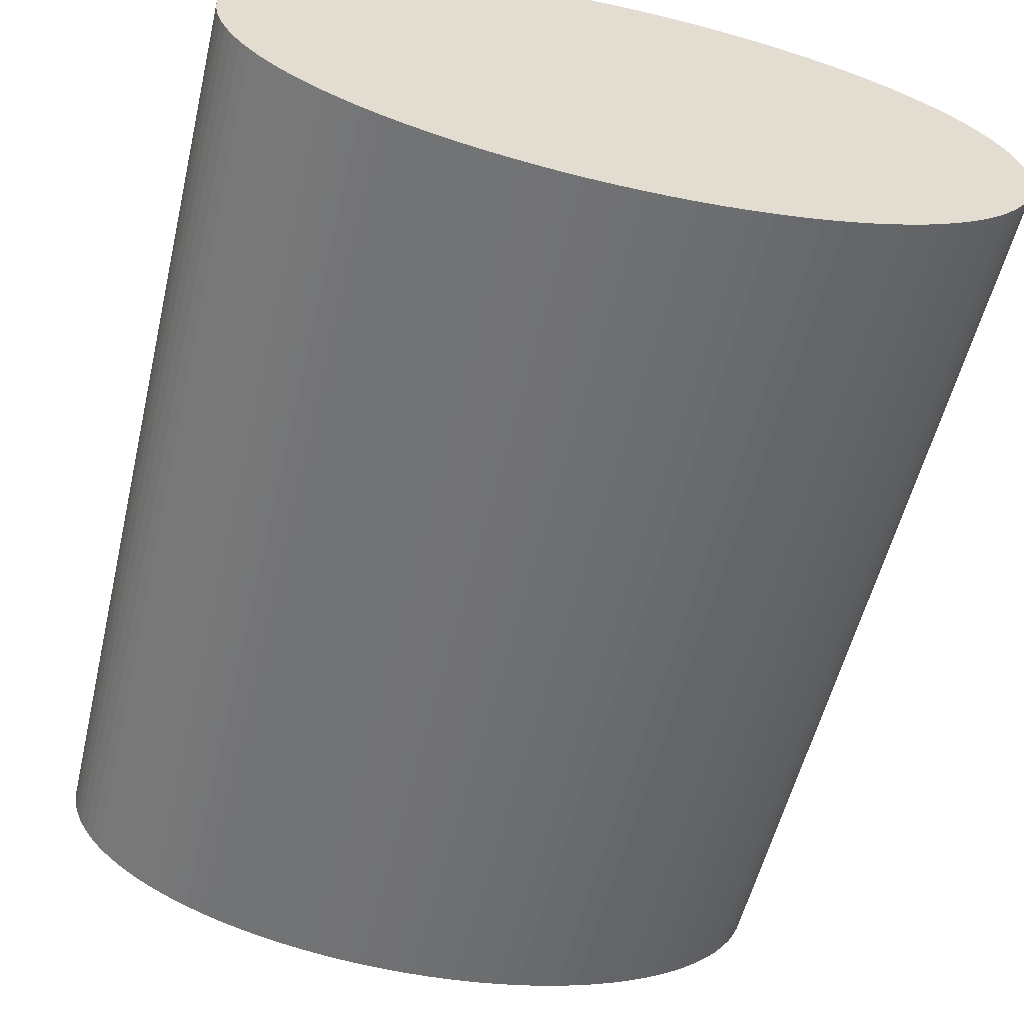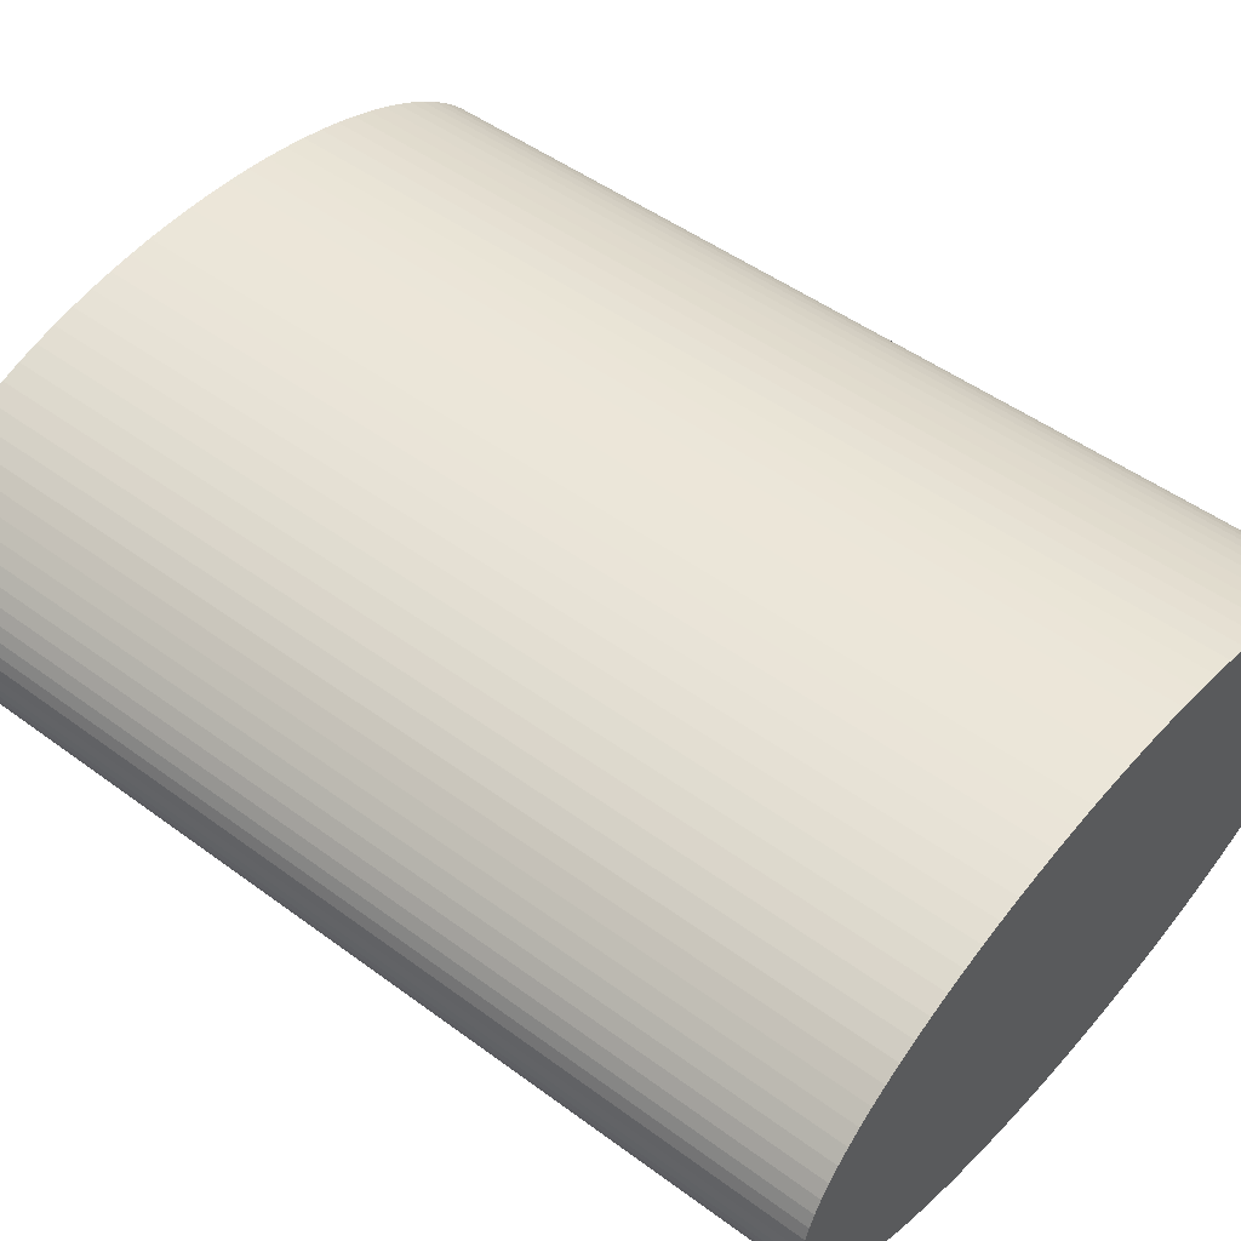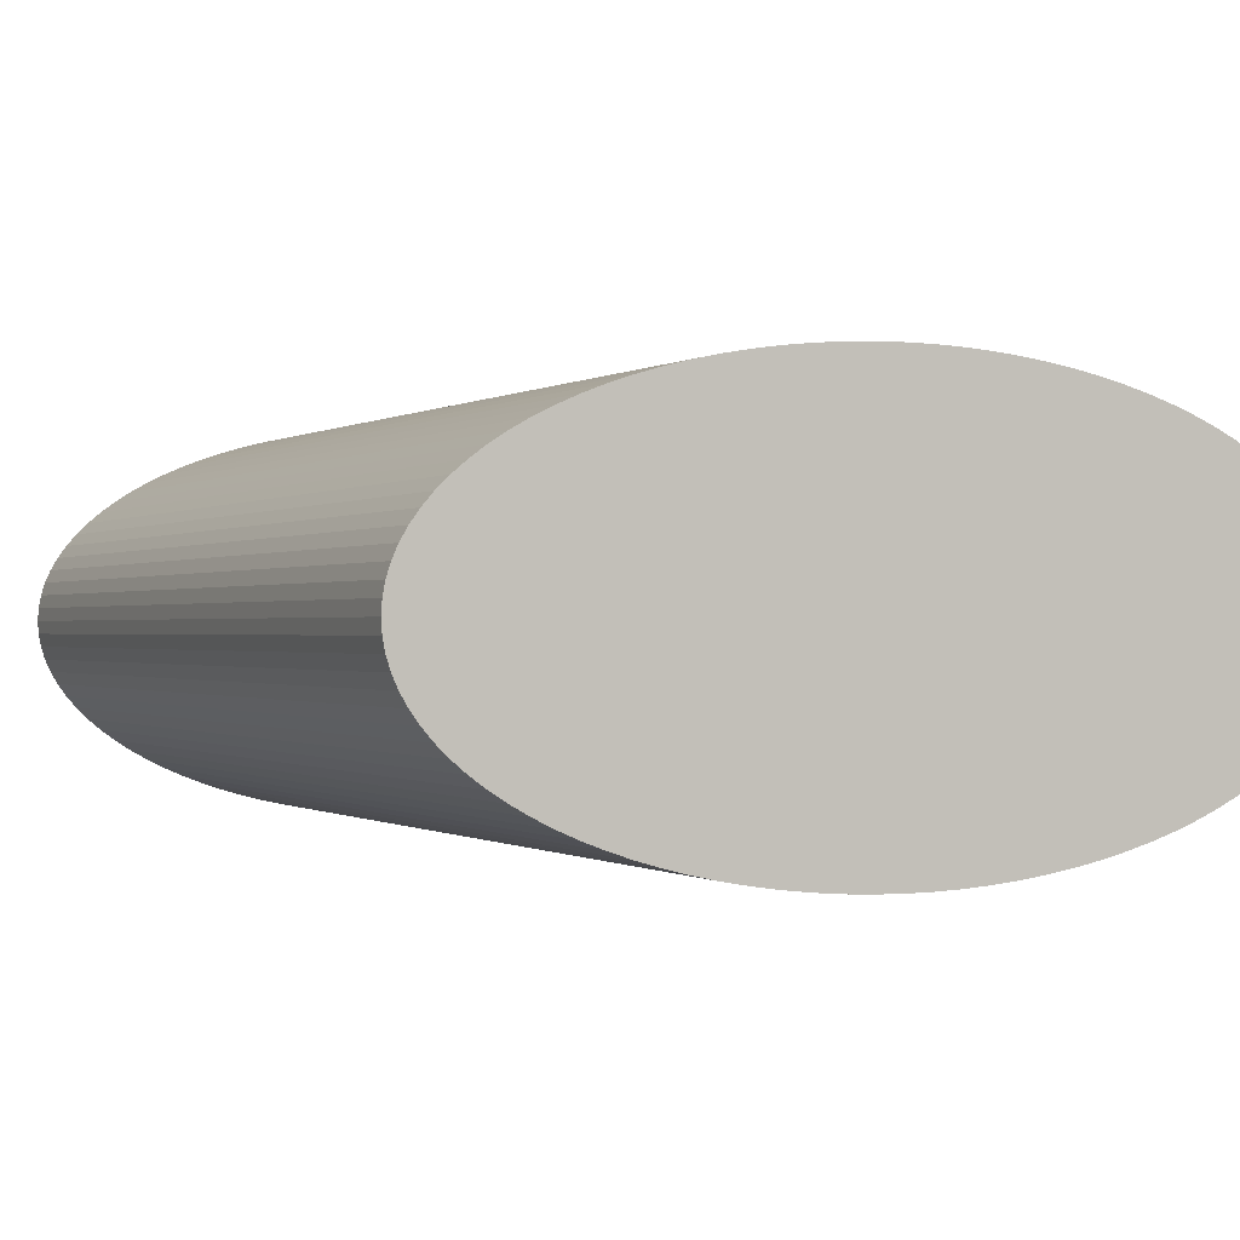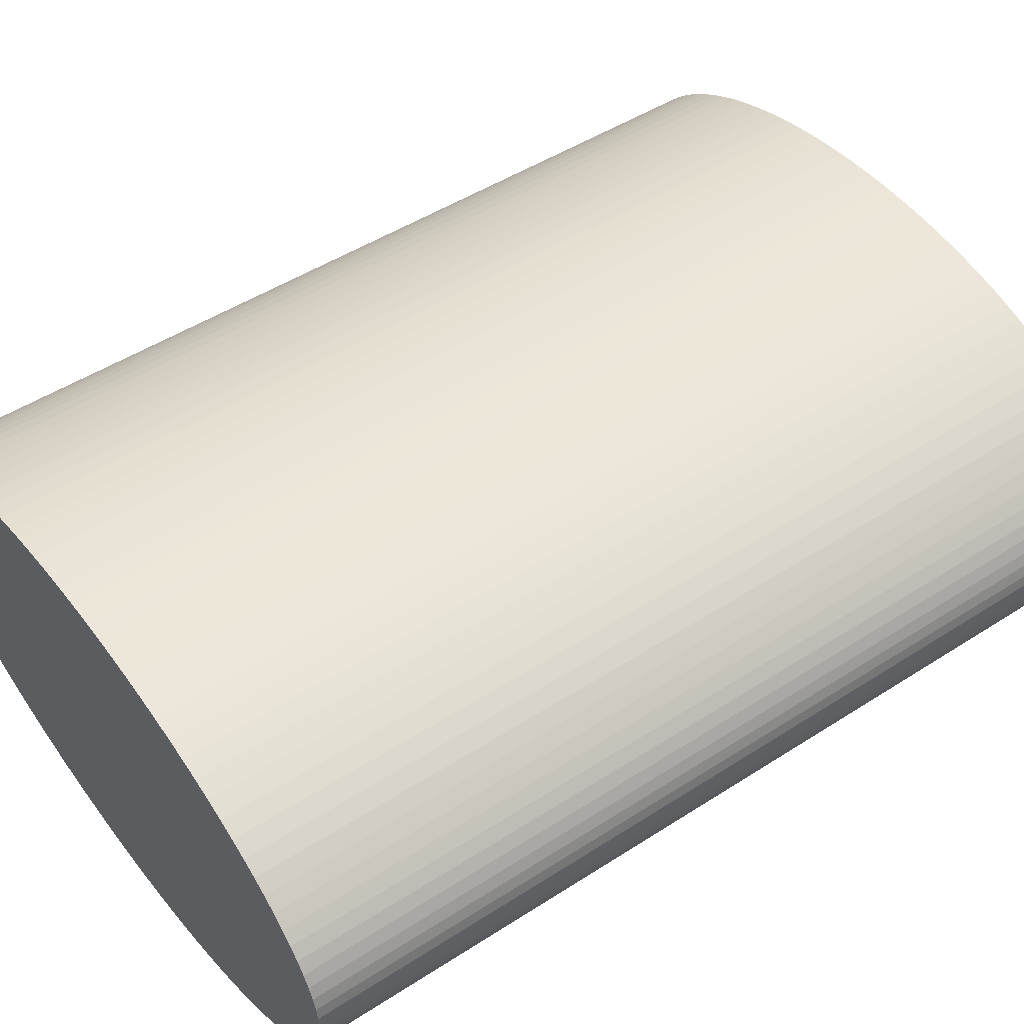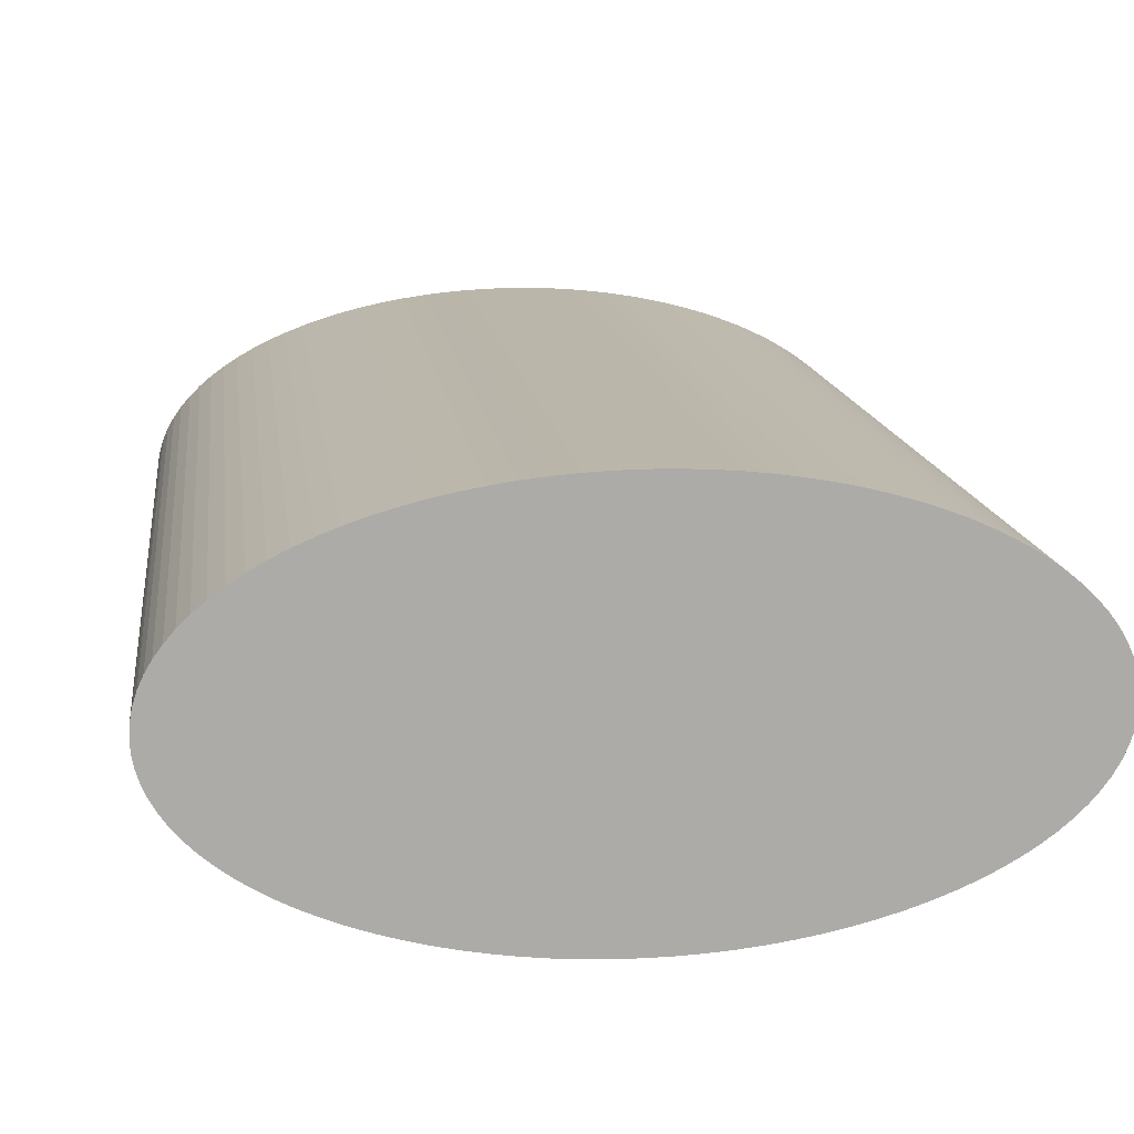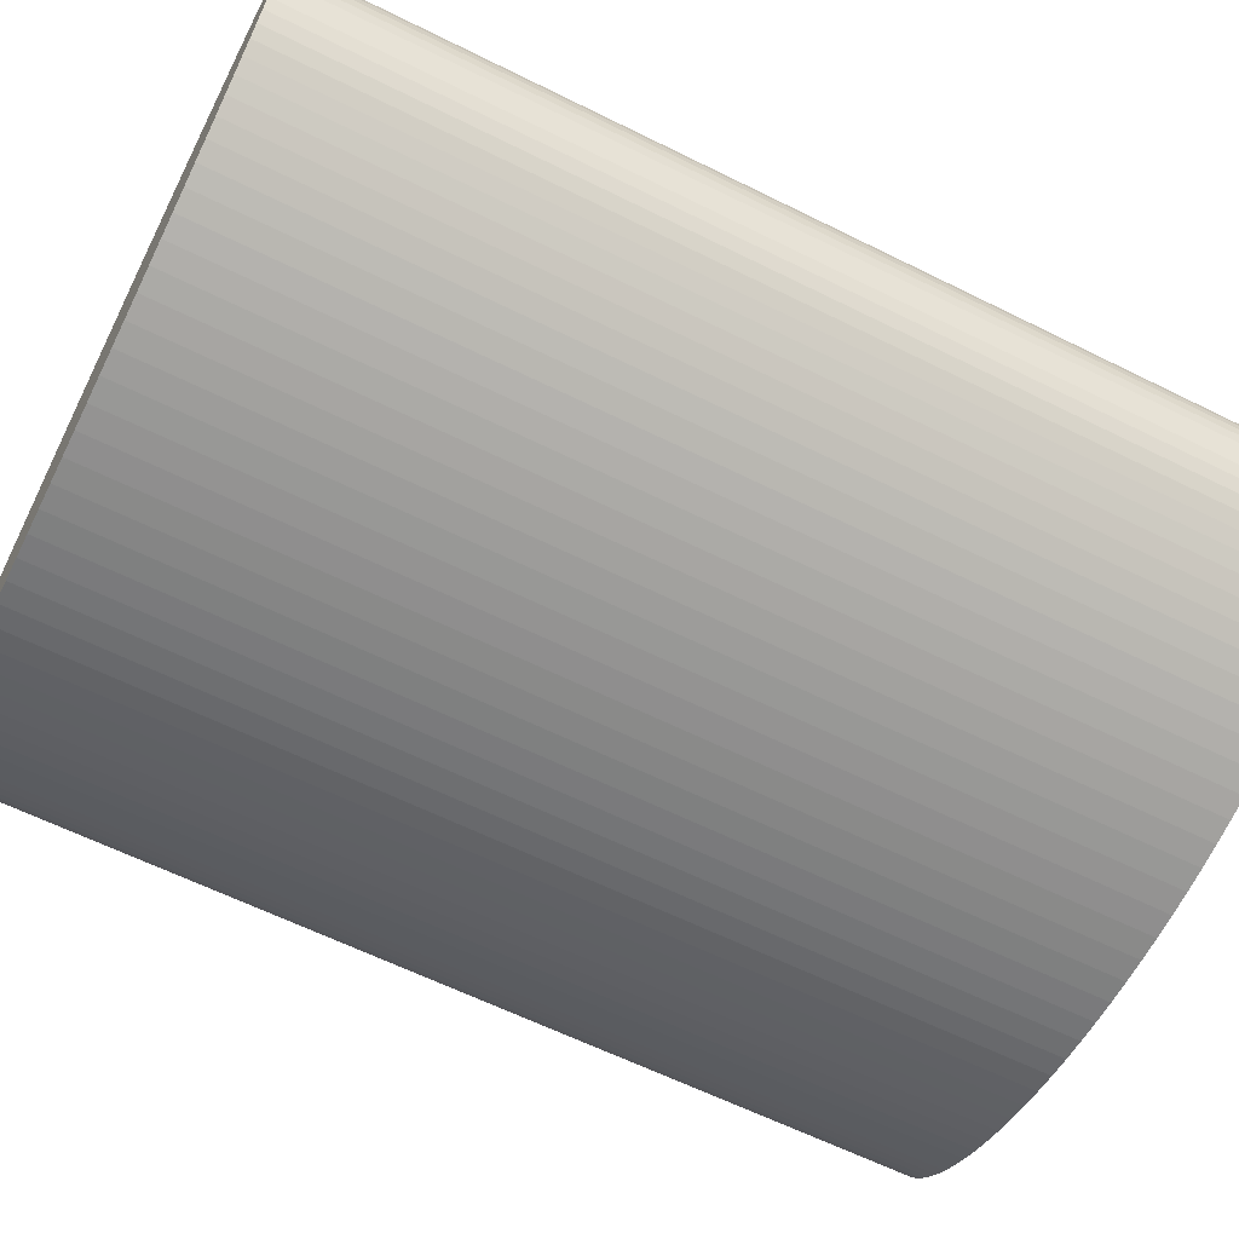
<metadata>
{"format":"obj","ext":"obj","renderer":"f3d","projection":"perspective","resolution":1024,"background":"white","views":[{"elev":-55.0,"azim":166.7,"up":"+Z"},{"elev":49.1,"azim":-50.7,"up":"+Z"},{"elev":-0.2,"azim":155.8,"up":"+Z"},{"elev":48.5,"azim":54.3,"up":"+Z"},{"elev":13.9,"azim":172.9,"up":"+Z"},{"elev":-62.5,"azim":-116.7,"up":"+Z"}]}
</metadata>
<code>
o Cylinder_Cylinder.004
v 2 -2.5 0
v 2 2.5 0
v 1.996 -2.5 0.06279
v 1.996 2.5 0.06279
v 1.984 -2.5 0.1253
v 1.984 2.5 0.1253
v 1.965 -2.5 0.1874
v 1.965 2.5 0.1874
v 1.937 -2.5 0.2487
v 1.937 2.5 0.2487
v 1.902 -2.5 0.309
v 1.902 2.5 0.309
v 1.86 -2.5 0.3681
v 1.86 2.5 0.3681
v 1.81 -2.5 0.4258
v 1.81 2.5 0.4258
v 1.753 -2.5 0.4818
v 1.753 2.5 0.4818
v 1.689 -2.5 0.5358
v 1.689 2.5 0.5358
v 1.618 -2.5 0.5878
v 1.618 2.5 0.5878
v 1.541 -2.5 0.6374
v 1.541 2.5 0.6374
v 1.458 -2.5 0.6845
v 1.458 2.5 0.6845
v 1.369 -2.5 0.729
v 1.369 2.5 0.729
v 1.275 -2.5 0.7705
v 1.275 2.5 0.7705
v 1.176 -2.5 0.809
v 1.176 2.5 0.809
v 1.072 -2.5 0.8443
v 1.072 2.5 0.8443
v 0.9635 -2.5 0.8763
v 0.9635 2.5 0.8763
v 0.8516 -2.5 0.9048
v 0.8516 2.5 0.9048
v 0.7362 -2.5 0.9298
v 0.7362 2.5 0.9298
v 0.618 -2.5 0.9511
v 0.618 2.5 0.9511
v 0.4974 -2.5 0.9686
v 0.4974 2.5 0.9686
v 0.3748 -2.5 0.9823
v 0.3748 2.5 0.9823
v 0.2507 -2.5 0.9921
v 0.2507 2.5 0.9921
v 0.1256 -2.5 0.998
v 0.1256 2.5 0.998
v -1e-06 -2.5 1
v -1e-06 2.5 1
v -0.1256 -2.5 0.998
v -0.1256 2.5 0.998
v -0.2507 -2.5 0.9921
v -0.2507 2.5 0.9921
v -0.3748 -2.5 0.9823
v -0.3748 2.5 0.9823
v -0.4974 -2.5 0.9686
v -0.4974 2.5 0.9686
v -0.618 -2.5 0.9511
v -0.618 2.5 0.9511
v -0.7362 -2.5 0.9298
v -0.7362 2.5 0.9298
v -0.8516 -2.5 0.9048
v -0.8516 2.5 0.9048
v -0.9635 -2.5 0.8763
v -0.9635 2.5 0.8763
v -1.072 -2.5 0.8443
v -1.072 2.5 0.8443
v -1.176 -2.5 0.809
v -1.176 2.5 0.809
v -1.275 -2.5 0.7705
v -1.275 2.5 0.7705
v -1.369 -2.5 0.729
v -1.369 2.5 0.729
v -1.458 -2.5 0.6845
v -1.458 2.5 0.6845
v -1.541 -2.5 0.6374
v -1.541 2.5 0.6374
v -1.618 -2.5 0.5878
v -1.618 2.5 0.5878
v -1.689 -2.5 0.5358
v -1.689 2.5 0.5358
v -1.753 -2.5 0.4818
v -1.753 2.5 0.4818
v -1.81 -2.5 0.4258
v -1.81 2.5 0.4258
v -1.86 -2.5 0.3681
v -1.86 2.5 0.3681
v -1.902 -2.5 0.309
v -1.902 2.5 0.309
v -1.937 -2.5 0.2487
v -1.937 2.5 0.2487
v -1.965 -2.5 0.1874
v -1.965 2.5 0.1874
v -1.984 -2.5 0.1253
v -1.984 2.5 0.1253
v -1.996 -2.5 0.06279
v -1.996 2.5 0.06279
v -2 -2.5 -1e-06
v -2 2.5 -1e-06
v -1.996 -2.5 -0.06279
v -1.996 2.5 -0.06279
v -1.984 -2.5 -0.1253
v -1.984 2.5 -0.1253
v -1.965 -2.5 -0.1874
v -1.965 2.5 -0.1874
v -1.937 -2.5 -0.2487
v -1.937 2.5 -0.2487
v -1.902 -2.5 -0.309
v -1.902 2.5 -0.309
v -1.86 -2.5 -0.3681
v -1.86 2.5 -0.3681
v -1.81 -2.5 -0.4258
v -1.81 2.5 -0.4258
v -1.753 -2.5 -0.4818
v -1.753 2.5 -0.4818
v -1.689 -2.5 -0.5358
v -1.689 2.5 -0.5358
v -1.618 -2.5 -0.5878
v -1.618 2.5 -0.5878
v -1.541 -2.5 -0.6374
v -1.541 2.5 -0.6374
v -1.458 -2.5 -0.6845
v -1.458 2.5 -0.6845
v -1.369 -2.5 -0.729
v -1.369 2.5 -0.729
v -1.275 -2.5 -0.7705
v -1.275 2.5 -0.7705
v -1.176 -2.5 -0.809
v -1.176 2.5 -0.809
v -1.072 -2.5 -0.8443
v -1.072 2.5 -0.8443
v -0.9635 -2.5 -0.8763
v -0.9635 2.5 -0.8763
v -0.8516 -2.5 -0.9048
v -0.8516 2.5 -0.9048
v -0.7362 -2.5 -0.9298
v -0.7362 2.5 -0.9298
v -0.618 -2.5 -0.9511
v -0.618 2.5 -0.9511
v -0.4974 -2.5 -0.9686
v -0.4974 2.5 -0.9686
v -0.3748 -2.5 -0.9823
v -0.3748 2.5 -0.9823
v -0.2507 -2.5 -0.9921
v -0.2507 2.5 -0.9921
v -0.1256 -2.5 -0.998
v -0.1256 2.5 -0.998
v 3e-06 -2.5 -1
v 3e-06 2.5 -1
v 0.1256 -2.5 -0.998
v 0.1256 2.5 -0.998
v 0.2507 -2.5 -0.9921
v 0.2507 2.5 -0.9921
v 0.3748 -2.5 -0.9823
v 0.3748 2.5 -0.9823
v 0.4974 -2.5 -0.9686
v 0.4974 2.5 -0.9686
v 0.618 -2.5 -0.9511
v 0.618 2.5 -0.9511
v 0.7363 -2.5 -0.9298
v 0.7363 2.5 -0.9298
v 0.8516 -2.5 -0.9048
v 0.8516 2.5 -0.9048
v 0.9635 -2.5 -0.8763
v 0.9635 2.5 -0.8763
v 1.072 -2.5 -0.8443
v 1.072 2.5 -0.8443
v 1.176 -2.5 -0.809
v 1.176 2.5 -0.809
v 1.275 -2.5 -0.7705
v 1.275 2.5 -0.7705
v 1.369 -2.5 -0.729
v 1.369 2.5 -0.729
v 1.458 -2.5 -0.6845
v 1.458 2.5 -0.6845
v 1.541 -2.5 -0.6374
v 1.541 2.5 -0.6374
v 1.618 -2.5 -0.5878
v 1.618 2.5 -0.5878
v 1.689 -2.5 -0.5358
v 1.689 2.5 -0.5358
v 1.753 -2.5 -0.4818
v 1.753 2.5 -0.4818
v 1.81 -2.5 -0.4258
v 1.81 2.5 -0.4258
v 1.86 -2.5 -0.3681
v 1.86 2.5 -0.3681
v 1.902 -2.5 -0.309
v 1.902 2.5 -0.309
v 1.937 -2.5 -0.2487
v 1.937 2.5 -0.2487
v 1.965 -2.5 -0.1874
v 1.965 2.5 -0.1874
v 1.984 -2.5 -0.1253
v 1.984 2.5 -0.1253
v 1.996 -2.5 -0.06279
v 1.996 2.5 -0.06279
f 2 3 1
f 4 5 3
f 6 7 5
f 8 9 7
f 10 11 9
f 12 13 11
f 14 15 13
f 16 17 15
f 18 19 17
f 20 21 19
f 22 23 21
f 24 25 23
f 26 27 25
f 28 29 27
f 30 31 29
f 32 33 31
f 34 35 33
f 36 37 35
f 38 39 37
f 40 41 39
f 42 43 41
f 44 45 43
f 46 47 45
f 48 49 47
f 50 51 49
f 52 53 51
f 54 55 53
f 56 57 55
f 58 59 57
f 60 61 59
f 62 63 61
f 64 65 63
f 66 67 65
f 68 69 67
f 70 71 69
f 72 73 71
f 74 75 73
f 76 77 75
f 78 79 77
f 80 81 79
f 82 83 81
f 84 85 83
f 86 87 85
f 88 89 87
f 90 91 89
f 92 93 91
f 94 95 93
f 96 97 95
f 98 99 97
f 100 101 99
f 102 103 101
f 104 105 103
f 106 107 105
f 108 109 107
f 110 111 109
f 112 113 111
f 114 115 113
f 116 117 115
f 118 119 117
f 120 121 119
f 122 123 121
f 124 125 123
f 126 127 125
f 128 129 127
f 130 131 129
f 132 133 131
f 134 135 133
f 136 137 135
f 138 139 137
f 140 141 139
f 142 143 141
f 144 145 143
f 146 147 145
f 148 149 147
f 150 151 149
f 152 153 151
f 154 155 153
f 156 157 155
f 158 159 157
f 160 161 159
f 162 163 161
f 164 165 163
f 166 167 165
f 168 169 167
f 170 171 169
f 172 173 171
f 174 175 173
f 176 177 175
f 178 179 177
f 180 181 179
f 182 183 181
f 184 185 183
f 186 187 185
f 188 189 187
f 190 191 189
f 192 193 191
f 194 195 193
f 196 197 195
f 158 126 62
f 198 199 197
f 200 1 199
f 15 79 175
f 2 4 3
f 4 6 5
f 6 8 7
f 8 10 9
f 10 12 11
f 12 14 13
f 14 16 15
f 16 18 17
f 18 20 19
f 20 22 21
f 22 24 23
f 24 26 25
f 26 28 27
f 28 30 29
f 30 32 31
f 32 34 33
f 34 36 35
f 36 38 37
f 38 40 39
f 40 42 41
f 42 44 43
f 44 46 45
f 46 48 47
f 48 50 49
f 50 52 51
f 52 54 53
f 54 56 55
f 56 58 57
f 58 60 59
f 60 62 61
f 62 64 63
f 64 66 65
f 66 68 67
f 68 70 69
f 70 72 71
f 72 74 73
f 74 76 75
f 76 78 77
f 78 80 79
f 80 82 81
f 82 84 83
f 84 86 85
f 86 88 87
f 88 90 89
f 90 92 91
f 92 94 93
f 94 96 95
f 96 98 97
f 98 100 99
f 100 102 101
f 102 104 103
f 104 106 105
f 106 108 107
f 108 110 109
f 110 112 111
f 112 114 113
f 114 116 115
f 116 118 117
f 118 120 119
f 120 122 121
f 122 124 123
f 124 126 125
f 126 128 127
f 128 130 129
f 130 132 131
f 132 134 133
f 134 136 135
f 136 138 137
f 138 140 139
f 140 142 141
f 142 144 143
f 144 146 145
f 146 148 147
f 148 150 149
f 150 152 151
f 152 154 153
f 154 156 155
f 156 158 157
f 158 160 159
f 160 162 161
f 162 164 163
f 164 166 165
f 166 168 167
f 168 170 169
f 170 172 171
f 172 174 173
f 174 176 175
f 176 178 177
f 178 180 179
f 180 182 181
f 182 184 183
f 184 186 185
f 186 188 187
f 188 190 189
f 190 192 191
f 192 194 193
f 194 196 195
f 196 198 197
f 6 4 2
f 2 200 198
f 198 196 194
f 194 192 190
f 190 188 182
f 186 184 182
f 182 180 178
f 178 176 182
f 174 172 166
f 170 168 166
f 166 164 162
f 162 160 166
f 158 156 154
f 154 152 150
f 150 148 146
f 146 144 150
f 142 140 138
f 138 136 142
f 134 132 130
f 130 128 134
f 126 124 118
f 122 120 118
f 118 116 110
f 114 112 110
f 110 108 106
f 106 104 102
f 102 100 98
f 98 96 102
f 94 92 86
f 90 88 86
f 86 84 82
f 82 80 86
f 78 76 70
f 74 72 70
f 70 68 66
f 66 64 62
f 62 60 58
f 58 56 54
f 54 52 50
f 50 48 46
f 46 44 42
f 42 40 46
f 38 36 34
f 34 32 38
f 30 28 26
f 26 24 30
f 22 20 18
f 18 16 14
f 14 12 10
f 10 8 14
f 6 2 190
f 198 194 190
f 188 186 182
f 182 176 174
f 172 170 166
f 166 160 158
f 158 154 142
f 150 144 142
f 142 136 134
f 134 128 126
f 124 122 118
f 116 114 110
f 110 106 94
f 102 96 94
f 92 90 86
f 86 80 78
f 76 74 70
f 70 66 62
f 62 58 54
f 54 50 62
f 46 40 38
f 38 32 30
f 30 24 22
f 22 18 30
f 14 8 6
f 2 198 190
f 190 182 174
f 174 166 158
f 154 150 142
f 142 134 126
f 126 118 94
f 106 102 94
f 94 86 62
f 78 70 62
f 62 50 46
f 46 38 30
f 30 18 14
f 14 6 30
f 190 174 158
f 158 142 126
f 118 110 94
f 86 78 62
f 62 46 30
f 30 6 190
f 190 158 62
f 126 94 62
f 62 30 190
f 198 200 199
f 200 2 1
f 199 1 3
f 3 5 7
f 7 9 11
f 11 13 7
f 15 17 23
f 19 21 23
f 23 25 31
f 27 29 31
f 31 33 35
f 35 37 31
f 39 41 43
f 43 45 39
f 47 49 55
f 51 53 55
f 55 57 59
f 59 61 63
f 63 65 71
f 67 69 71
f 71 73 75
f 75 77 79
f 79 81 83
f 83 85 87
f 87 89 95
f 91 93 95
f 95 97 99
f 99 101 95
f 103 105 111
f 107 109 111
f 111 113 115
f 115 117 119
f 119 121 127
f 123 125 127
f 127 129 131
f 131 133 135
f 135 137 139
f 139 141 135
f 143 145 147
f 147 149 143
f 151 153 159
f 155 157 159
f 159 161 167
f 163 165 167
f 167 169 171
f 171 173 175
f 175 177 179
f 179 181 175
f 183 185 187
f 187 189 191
f 191 193 199
f 195 197 199
f 199 3 7
f 7 13 15
f 17 19 23
f 25 27 31
f 31 37 39
f 39 45 47
f 49 51 55
f 55 59 47
f 65 67 71
f 71 75 79
f 79 83 95
f 89 91 95
f 95 101 103
f 105 107 111
f 111 115 127
f 121 123 127
f 127 131 135
f 135 141 143
f 143 149 151
f 153 155 159
f 161 163 167
f 167 171 175
f 175 181 183
f 183 187 175
f 193 195 199
f 199 7 191
f 15 23 31
f 31 39 47
f 47 59 63
f 63 71 47
f 83 87 95
f 95 103 111
f 115 119 127
f 127 135 111
f 143 151 159
f 159 167 143
f 175 187 191
f 191 7 15
f 15 31 79
f 47 71 79
f 79 95 143
f 111 135 143
f 143 167 175
f 175 191 15
f 31 47 79
f 95 111 143
f 143 175 79

</code>
